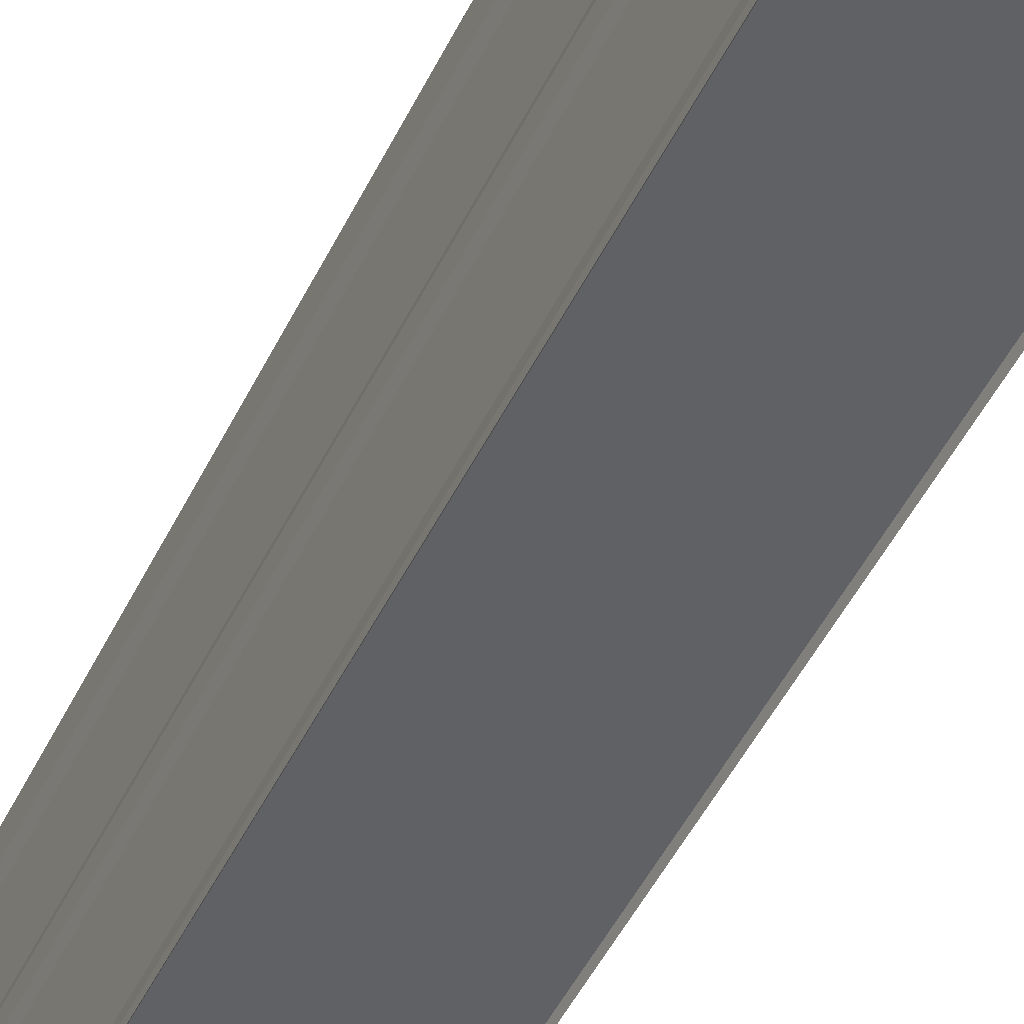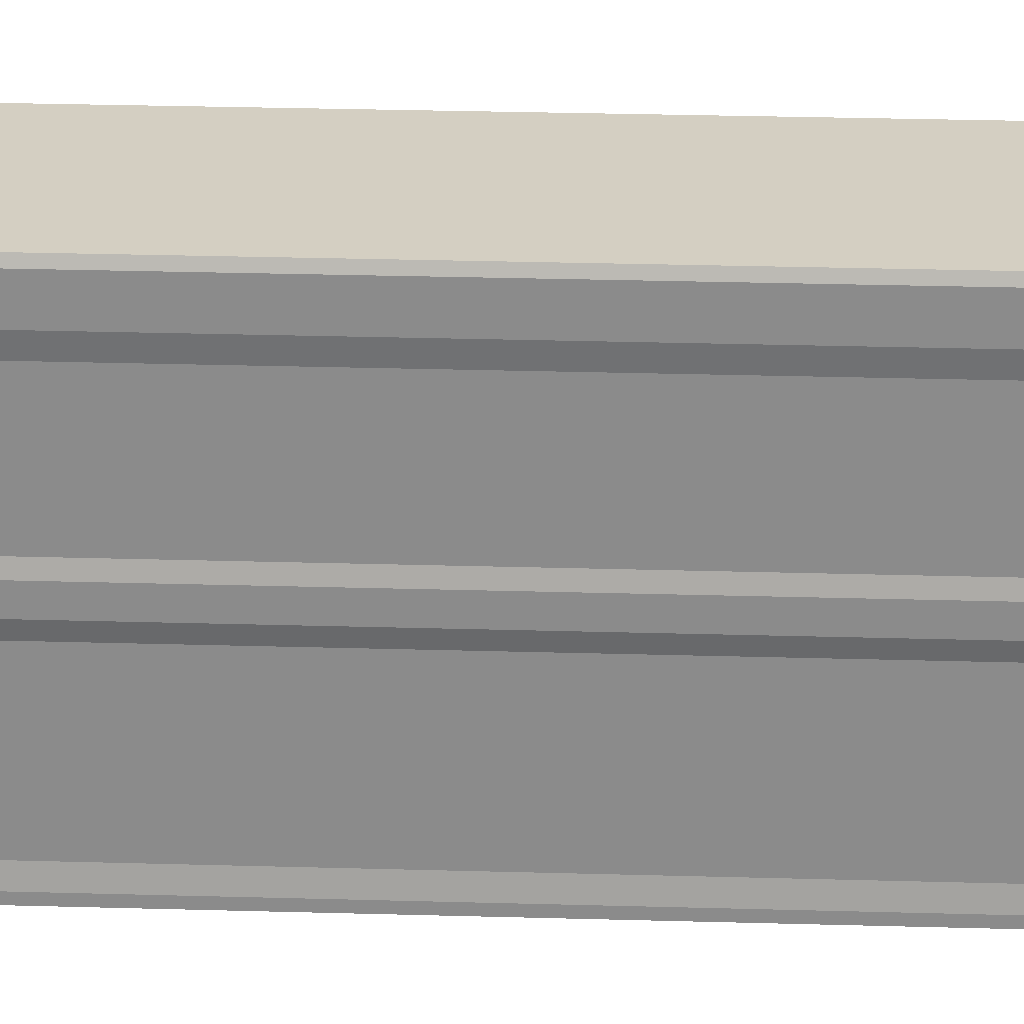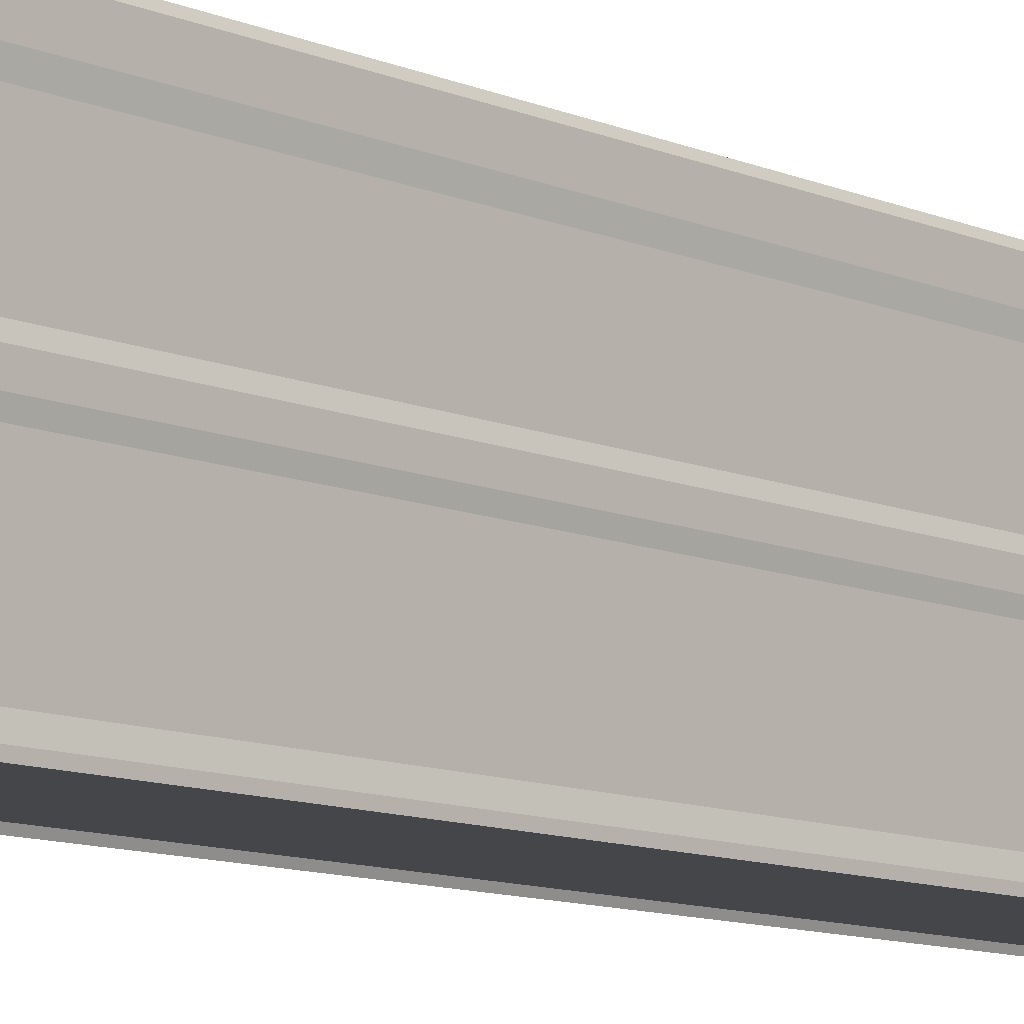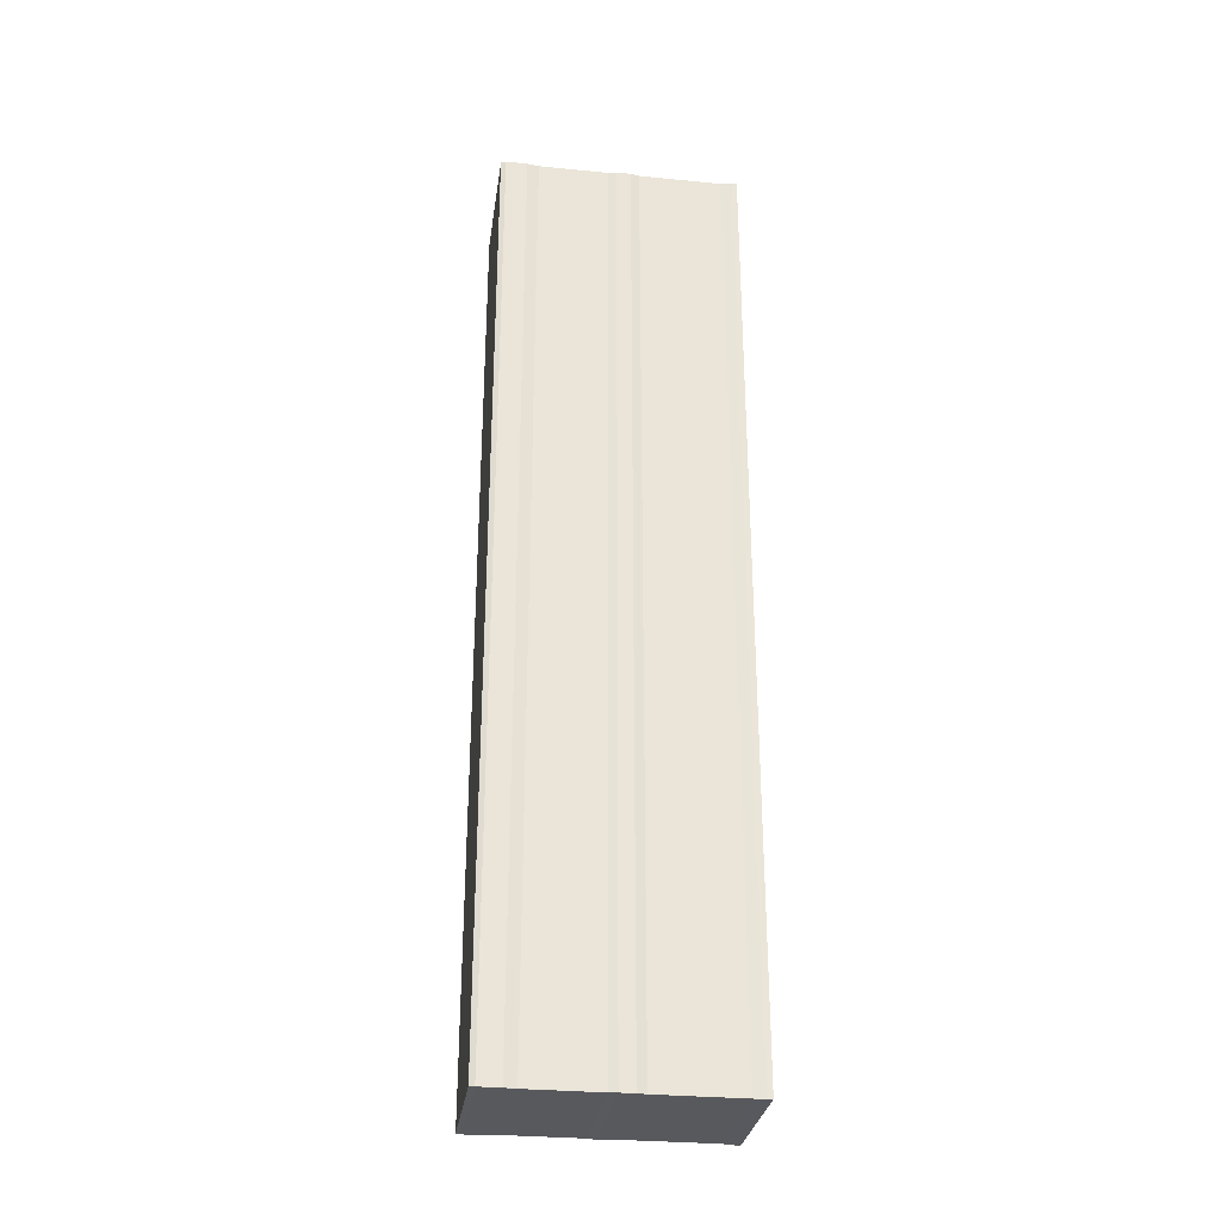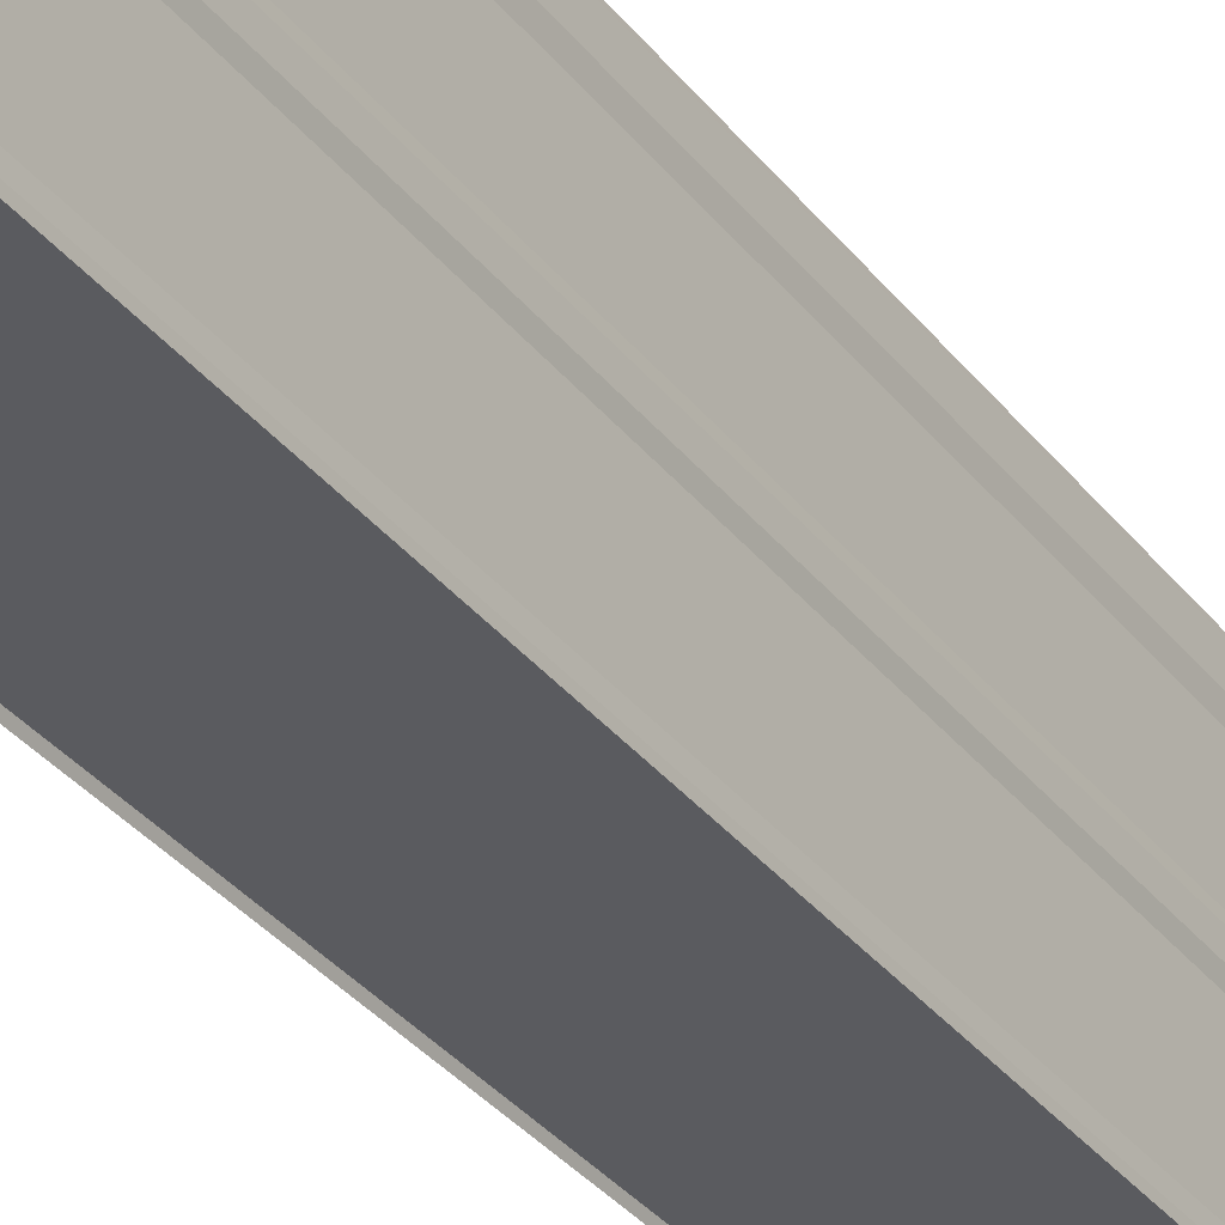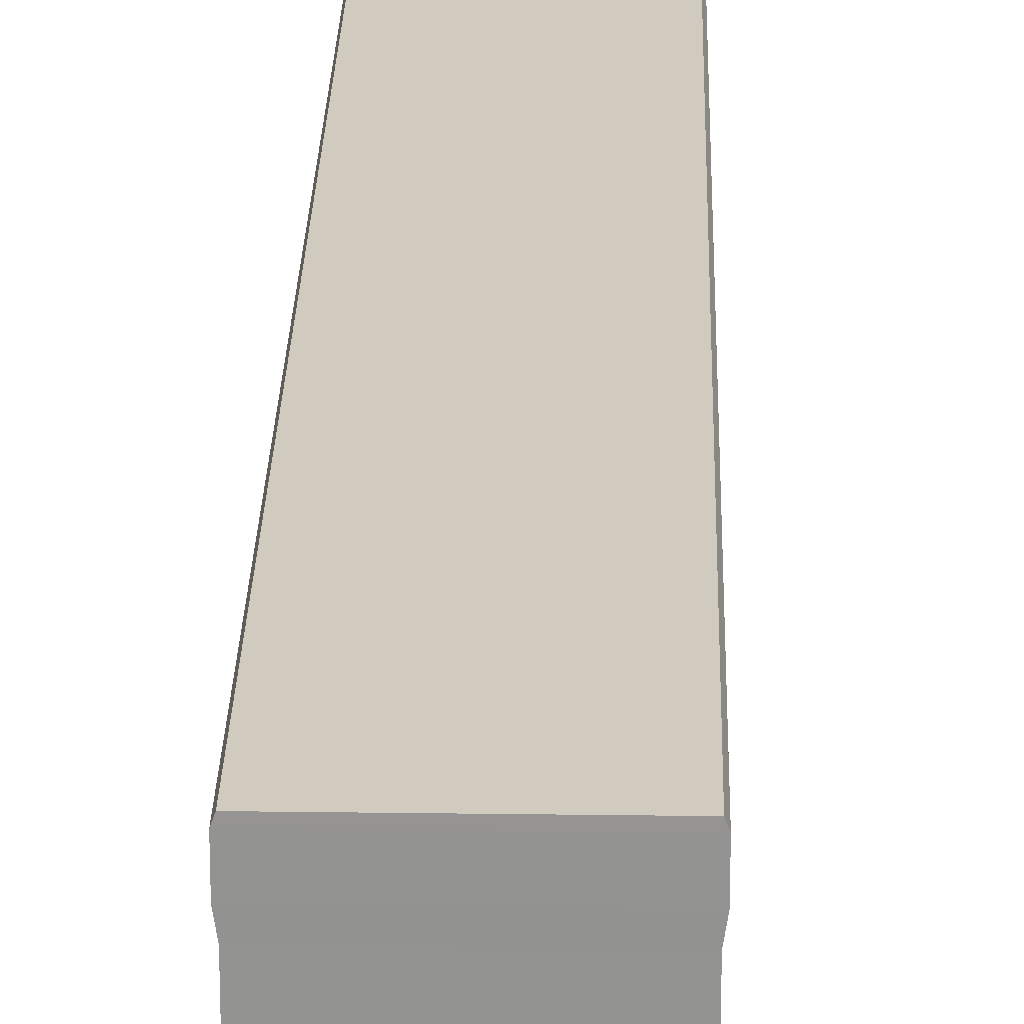
<metadata>
{"format":"obj","ext":"obj","renderer":"f3d","projection":"perspective","resolution":1024,"background":"white","views":[{"elev":-47.2,"azim":-24.7,"up":"+Y"},{"elev":25.8,"azim":-87.3,"up":"+Y"},{"elev":-9.9,"azim":41.3,"up":"+Y"},{"elev":-30.1,"azim":-98.1,"up":"+Z"},{"elev":-33.4,"azim":-148.4,"up":"+Y"},{"elev":23.3,"azim":1.3,"up":"+Y"}]}
</metadata>
<code>
o Cube.003
v -0.5459 0.03269 3.936
v -0.5459 2.033 3.936
v -0.5459 0.03269 -4.062
v -0.5459 2.033 -4.062
v 0.5459 0.03269 3.936
v 0.5459 2.033 3.936
v 0.5459 0.03269 -4.062
v 0.5459 2.033 -4.062
v -0.5459 1.709 3.936
v -0.5459 1.709 -4.062
v 0.5459 1.709 -4.062
v 0.5459 1.709 3.936
v -0.5459 0.1381 -4.062
v 0.5459 0.1381 -4.062
v 0.5459 0.1381 3.936
v -0.5459 0.1381 3.936
v -0.5459 1.11 3.936
v -0.5459 1.11 -4.062
v 0.5459 1.11 -4.062
v 0.5459 1.11 3.936
v -0.5459 0.8456 -4.062
v 0.5459 0.8456 -4.062
v 0.5459 0.8456 3.936
v -0.5459 0.8456 3.936
v -0.561 -0.001755 -4.064
v -0.561 -0.001755 3.937
v -0.561 1.808 3.937
v -0.561 1.991 3.937
v -0.561 1.991 -4.064
v -0.561 0.04388 -4.064
v 0.561 -0.001755 -4.064
v 0.561 1.991 -4.064
v 0.561 0.04388 -4.064
v 0.561 -0.001755 3.937
v 0.561 1.991 3.937
v 0.561 0.04388 3.937
v -0.561 1.808 -4.064
v 0.561 1.808 -4.064
v 0.561 1.808 3.937
v -0.561 0.04388 3.937
v -0.561 0.9211 3.937
v -0.561 1.043 3.937
v -0.561 1.043 -4.064
v 0.561 1.043 -4.064
v 0.561 1.043 3.937
v -0.561 0.9211 -4.064
v 0.561 0.9211 -4.064
v 0.561 0.9211 3.937
f 23 41 24
f 14 30 13
f 5 26 1
f 18 42 17
f 7 1 3
f 4 6 8
f 12 17 20
f 11 20 19
f 10 19 18
f 9 18 17
f 11 39 12
f 4 28 2
f 13 40 16
f 12 27 9
f 8 35 32
f 3 26 25
f 7 34 5
f 21 41 46
f 23 16 15
f 22 15 14
f 21 14 13
f 24 13 16
f 28 37 27
f 29 38 37
f 32 39 38
f 35 27 39
f 40 25 26
f 30 31 25
f 33 34 31
f 36 26 34
f 42 46 41
f 43 47 46
f 44 48 47
f 45 41 48
f 10 38 11
f 19 43 18
f 2 35 6
f 14 36 33
f 22 48 23
f 3 31 7
f 10 27 37
f 19 45 44
f 16 36 15
f 21 47 22
f 8 29 4
f 17 45 20
f 23 48 41
f 14 33 30
f 5 34 26
f 18 43 42
f 7 5 1
f 4 2 6
f 12 9 17
f 11 12 20
f 10 11 19
f 9 10 18
f 11 38 39
f 4 29 28
f 13 30 40
f 12 39 27
f 8 6 35
f 3 1 26
f 7 31 34
f 21 24 41
f 23 24 16
f 22 23 15
f 21 22 14
f 24 21 13
f 28 29 37
f 29 32 38
f 32 35 39
f 35 28 27
f 40 30 25
f 30 33 31
f 33 36 34
f 36 40 26
f 42 43 46
f 43 44 47
f 44 45 48
f 45 42 41
f 10 37 38
f 19 44 43
f 2 28 35
f 14 15 36
f 22 47 48
f 3 25 31
f 10 9 27
f 19 20 45
f 16 40 36
f 21 46 47
f 8 32 29
f 17 42 45

</code>
